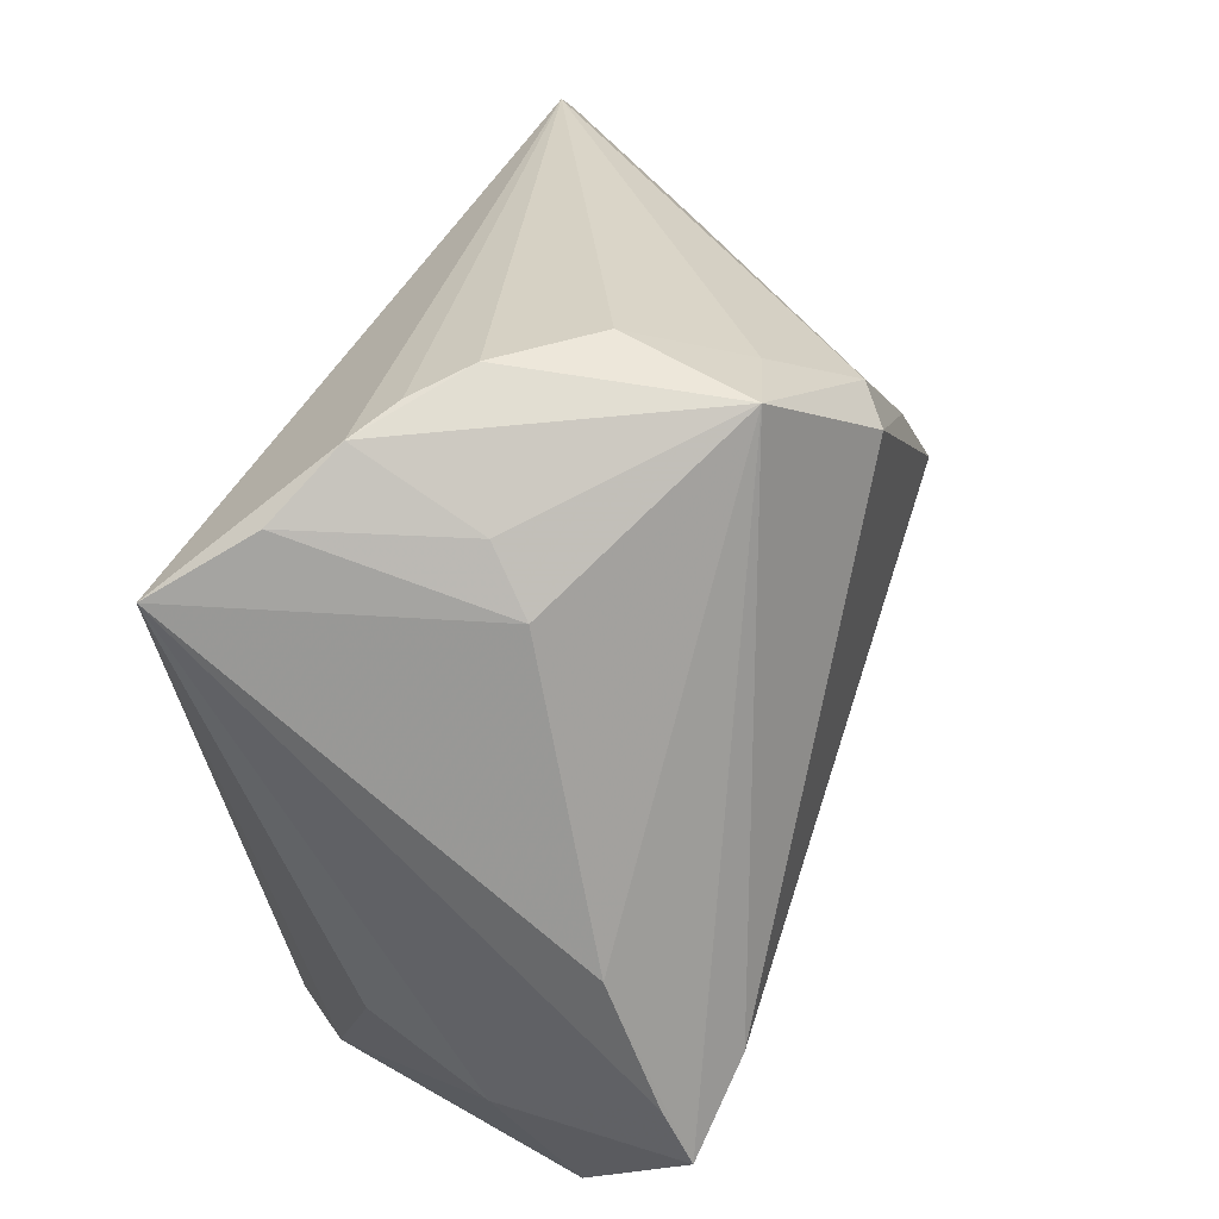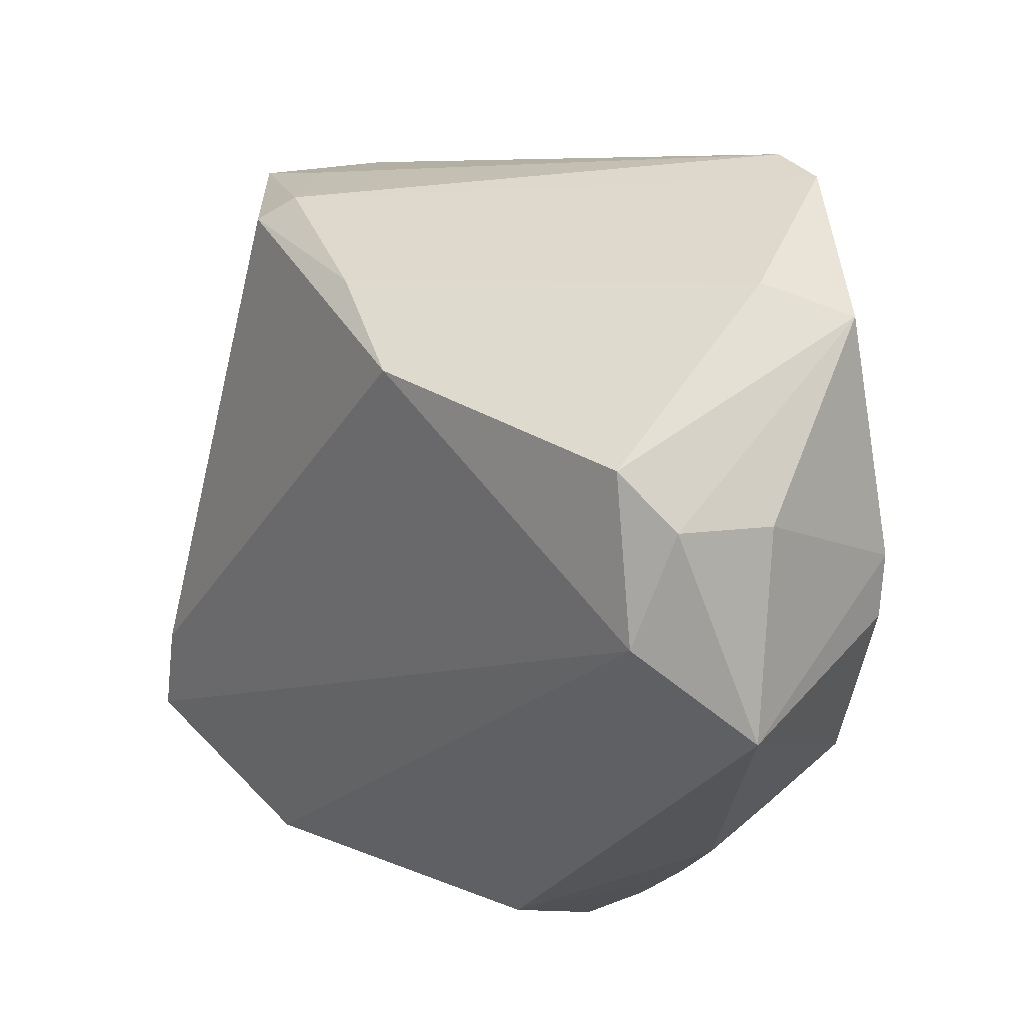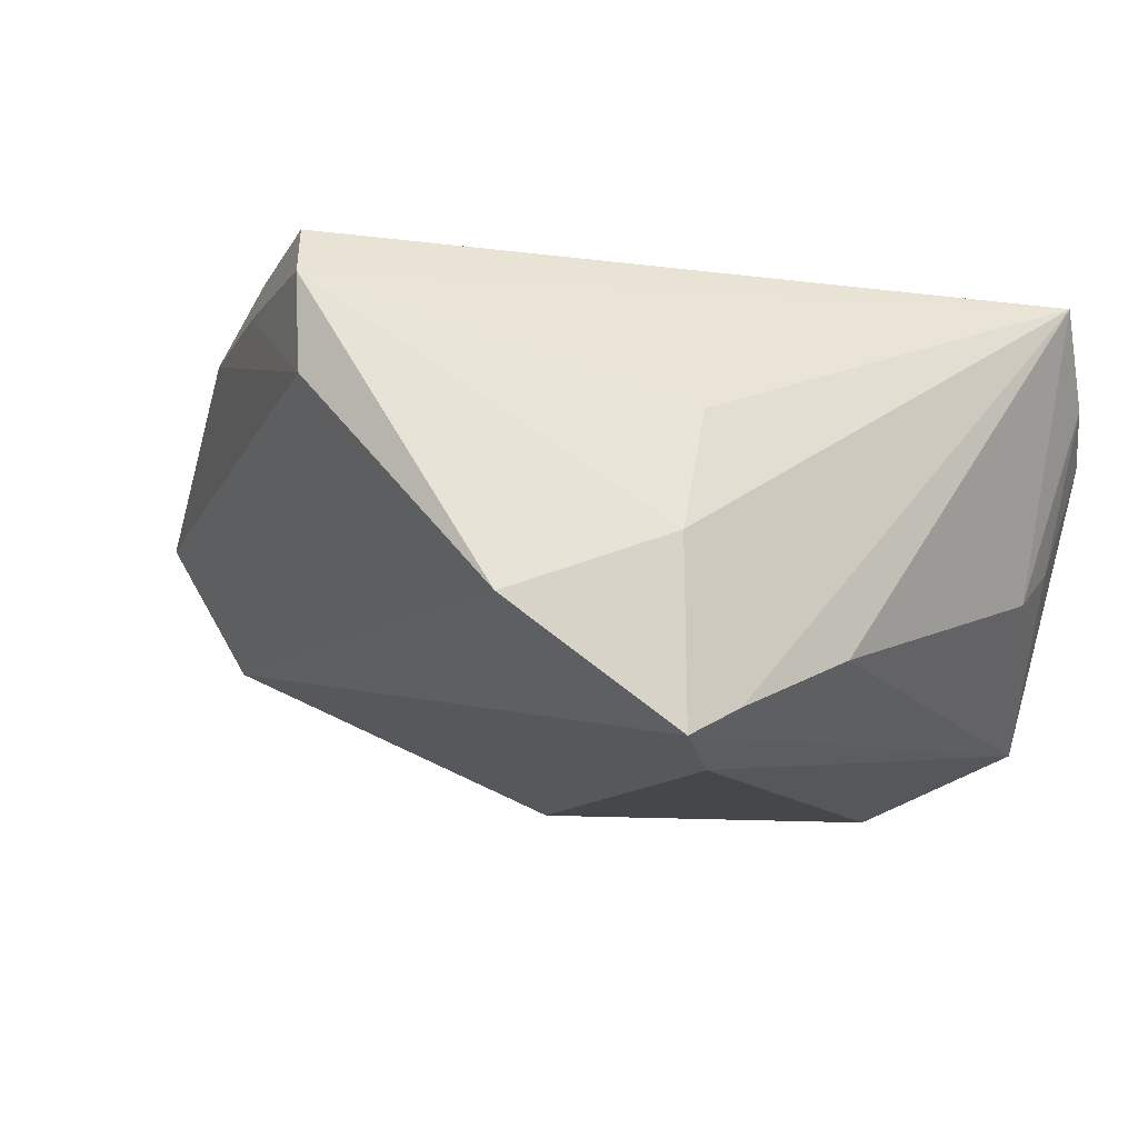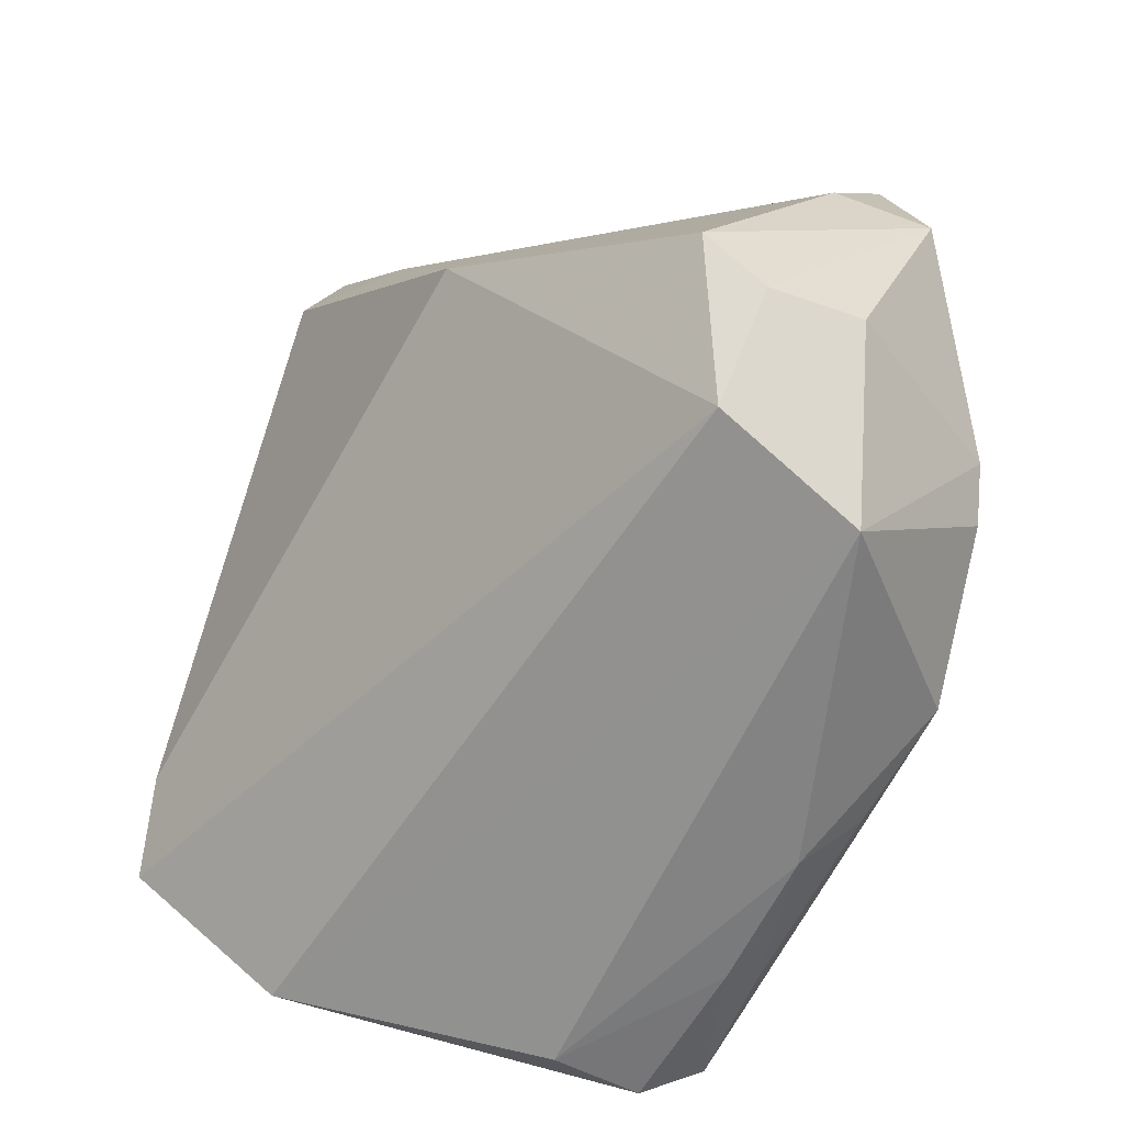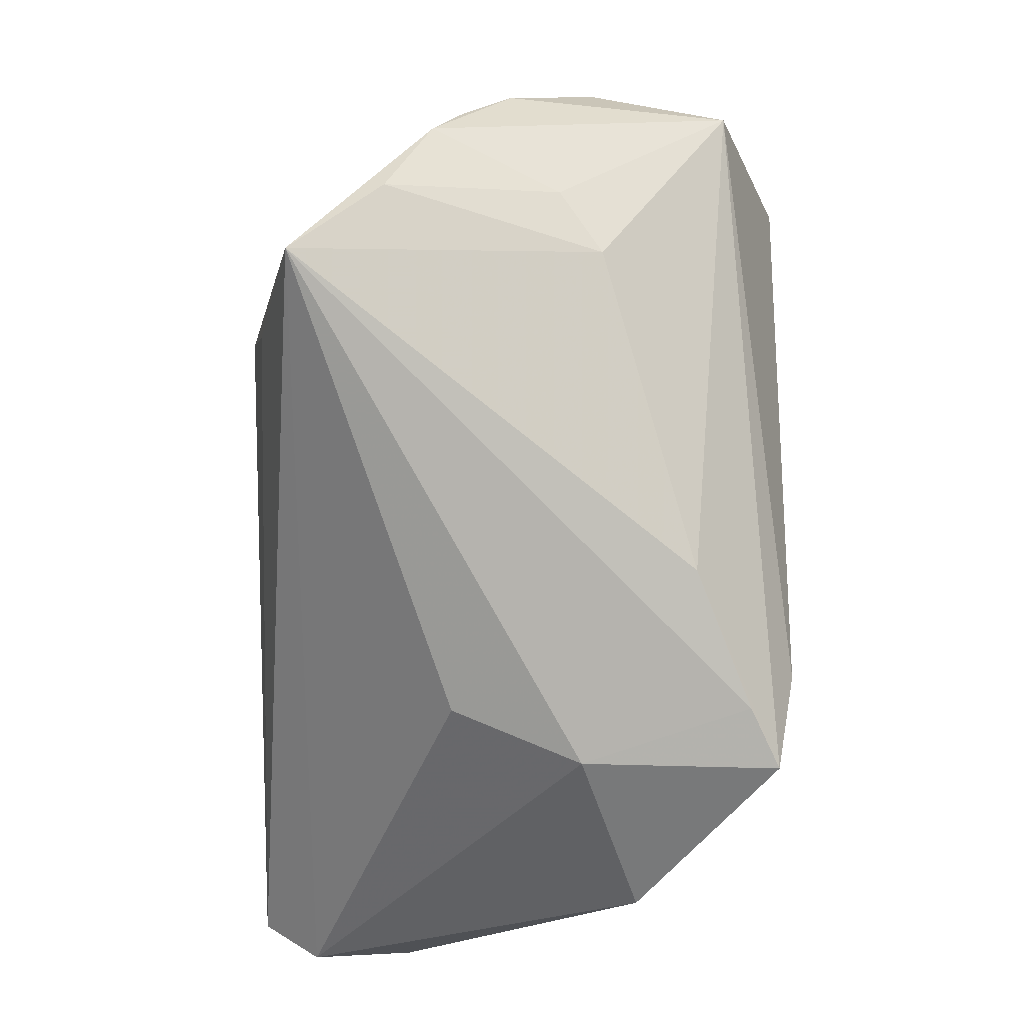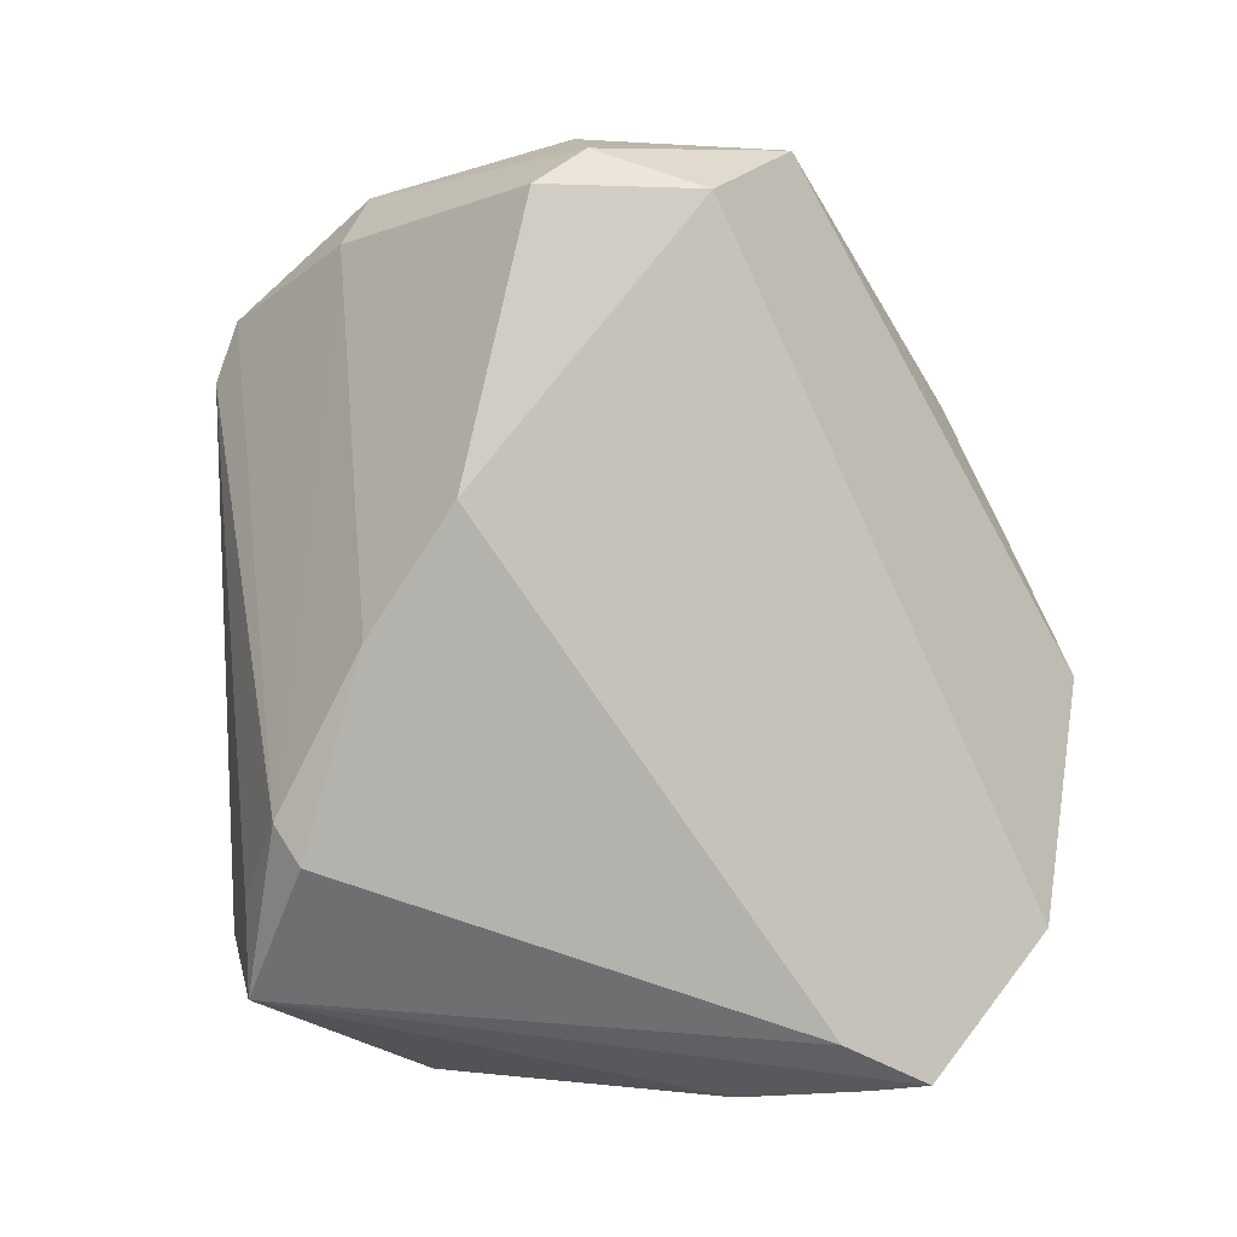
<metadata>
{"format":"obj","ext":"obj","renderer":"f3d","projection":"perspective","resolution":1024,"background":"white","views":[{"elev":37.8,"azim":108.1,"up":"+Y"},{"elev":-8.3,"azim":-118.8,"up":"+Y"},{"elev":-9.0,"azim":55.7,"up":"+Z"},{"elev":-44.7,"azim":-122.3,"up":"+Y"},{"elev":6.5,"azim":86.8,"up":"+Y"},{"elev":-77.8,"azim":-76.0,"up":"+Z"}]}
</metadata>
<code>
v 0.0521 -0.0003099 -0.01646
v -0.02872 -0.02165 0.03023
v -0.03495 0.03959 0.01687
v 0.04448 -0.01318 -0.02793
v 0.006695 0.0386 -0.0272
v -0.05168 -0.009524 -0.008578
v -0.04752 0.0199 0.005205
v -0.01136 -0.04212 0.02175
v 0.03072 0.04952 0.001846
v 0.05253 0.03318 0.02603
v 0.05253 -0.01494 -0.02226
v 0.0442 0.03268 -0.007141
v 0.04161 0.03901 -0.002771
v 0.03299 0.02227 0.03023
v 0.04795 -0.01572 0.009117
v 0.0406 0.04575 0.01071
v -0.04982 -0.003121 -0.0149
v -0.05127 0.01645 0.01528
v -0.03562 -0.009773 0.02763
v -0.04542 -0.03099 0.005436
v 0.02624 0.04736 -0.02245
v 0.02266 -0.0497 0.01338
v 0.004625 -0.04449 0.02778
v 0.0227 -0.05009 0.02429
v 0.03558 0.04759 0.007214
v 0.01861 0.0212 0.03
v 0.004548 -0.04599 0.02353
v -0.04356 -0.008807 0.02469
v 0.04318 -0.03832 -0.01123
v -0.02184 0.01129 -0.02856
v -0.01501 -0.03621 0.02779
v -0.009639 0.02444 -0.02773
v 0.006811 0.01609 0.02954
v 0.05224 -0.02147 -0.02538
v 0.01128 0.0365 -0.03023
v -0.05253 -0.008073 0.002982
v -0.04094 -0.01546 0.02555
v -0.02754 -0.02943 0.02899
v 0.05113 -0.02096 -0.004517
v 0.03847 0.02344 0.02921
v 0.02291 0.05009 -0.007919
v -0.04125 0.03535 0.01775
v 0.04724 0.03973 0.01594
v 0.01624 0.04529 -0.01967
v -0.04444 -0.02131 -0.01013
v 0.01853 -0.04744 0.03023
f 7 17 18
f 15 10 24
f 30 45 17
f 17 7 30
f 24 10 46
f 18 36 28
f 28 36 20
f 1 12 10
f 10 15 39
f 39 15 24
f 20 36 6
f 17 45 6
f 6 45 20
f 18 17 6
f 6 36 18
f 29 45 34
f 34 39 29
f 24 22 29
f 20 45 29
f 29 22 20
f 29 39 24
f 4 30 35
f 34 45 4
f 45 30 4
f 32 30 7
f 35 30 32
f 35 32 5
f 5 32 7
f 21 44 41
f 12 1 21
f 35 5 21
f 21 5 44
f 21 4 35
f 21 1 34
f 34 4 21
f 38 46 2
f 10 16 3
f 41 44 3
f 44 5 3
f 2 46 14
f 10 12 43
f 43 16 10
f 34 1 11
f 11 1 10
f 11 39 34
f 10 39 11
f 8 38 20
f 20 22 8
f 2 28 37
f 37 38 2
f 37 28 20
f 20 38 37
f 41 3 9
f 9 21 41
f 16 21 9
f 2 14 26
f 10 3 26
f 26 14 10
f 40 46 10
f 10 14 40
f 40 14 46
f 13 43 12
f 16 43 13
f 12 21 13
f 13 21 16
f 24 46 27
f 27 22 24
f 27 8 22
f 46 23 27
f 27 23 8
f 25 3 16
f 16 9 25
f 25 9 3
f 2 26 33
f 38 8 31
f 8 23 31
f 46 38 31
f 31 23 46
f 2 33 19
f 19 28 2
f 42 26 3
f 42 33 26
f 42 19 33
f 28 19 42
f 18 28 42
f 42 7 18
f 42 5 7
f 42 3 5

</code>
